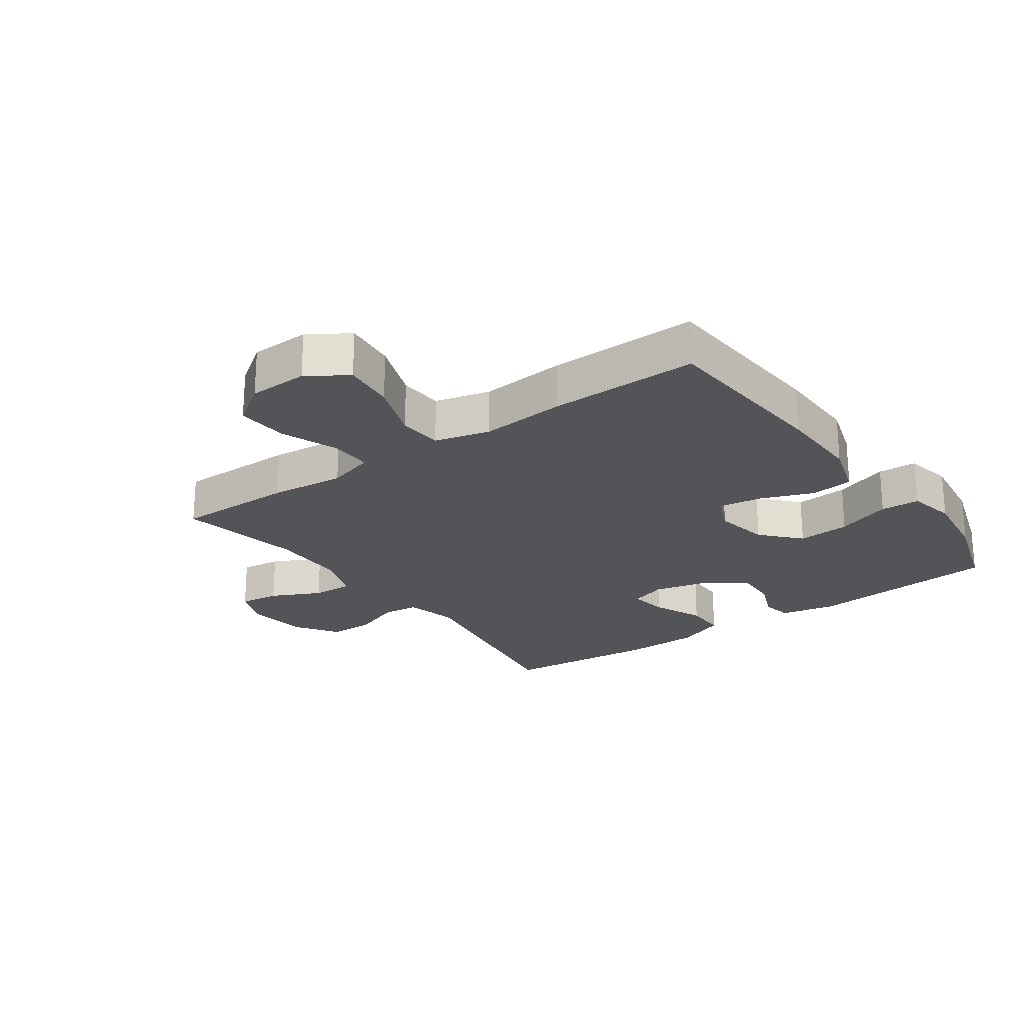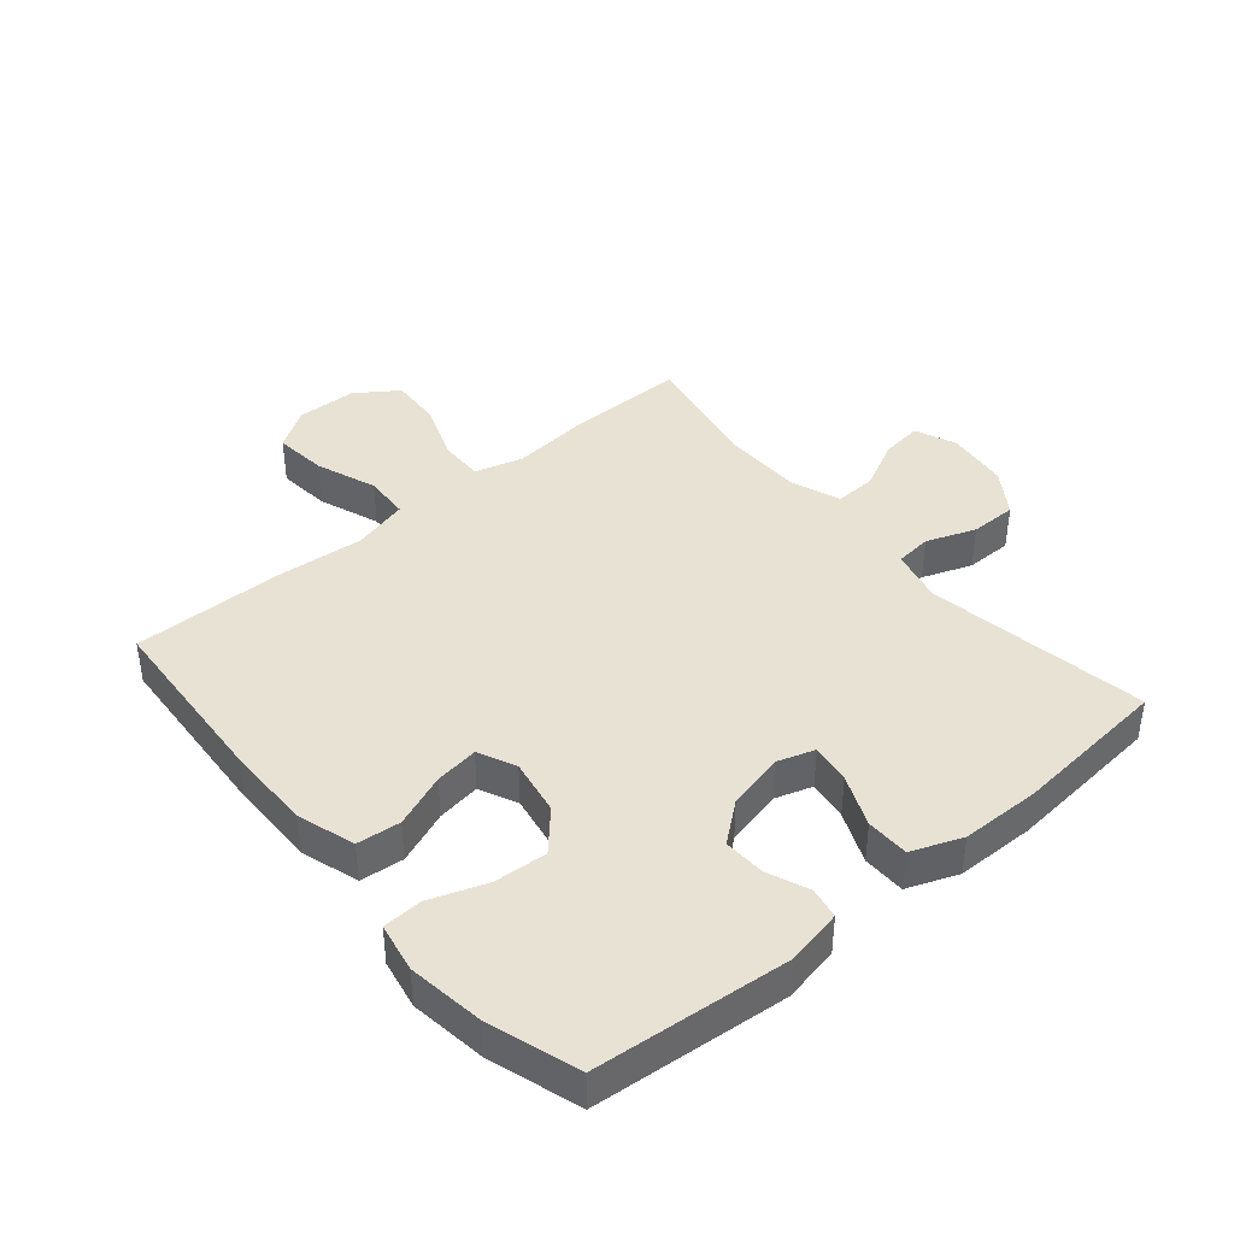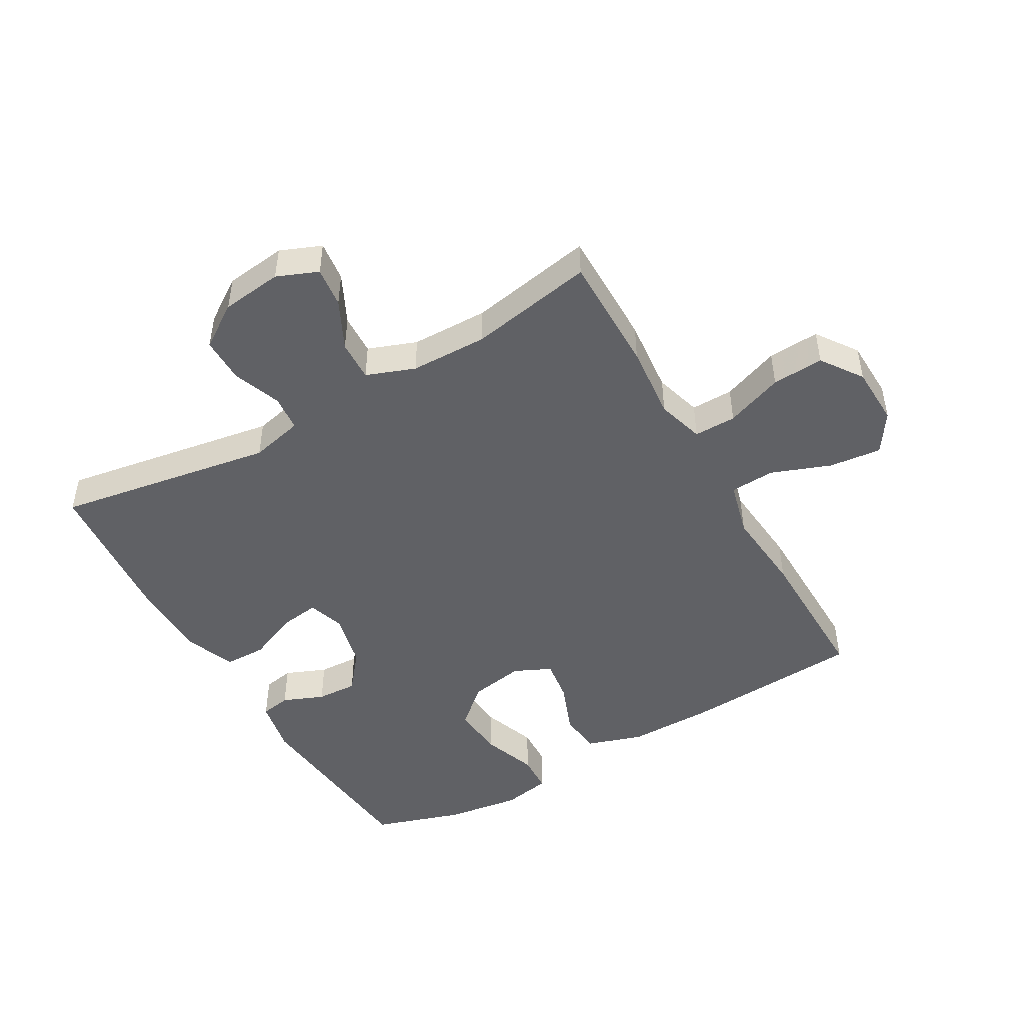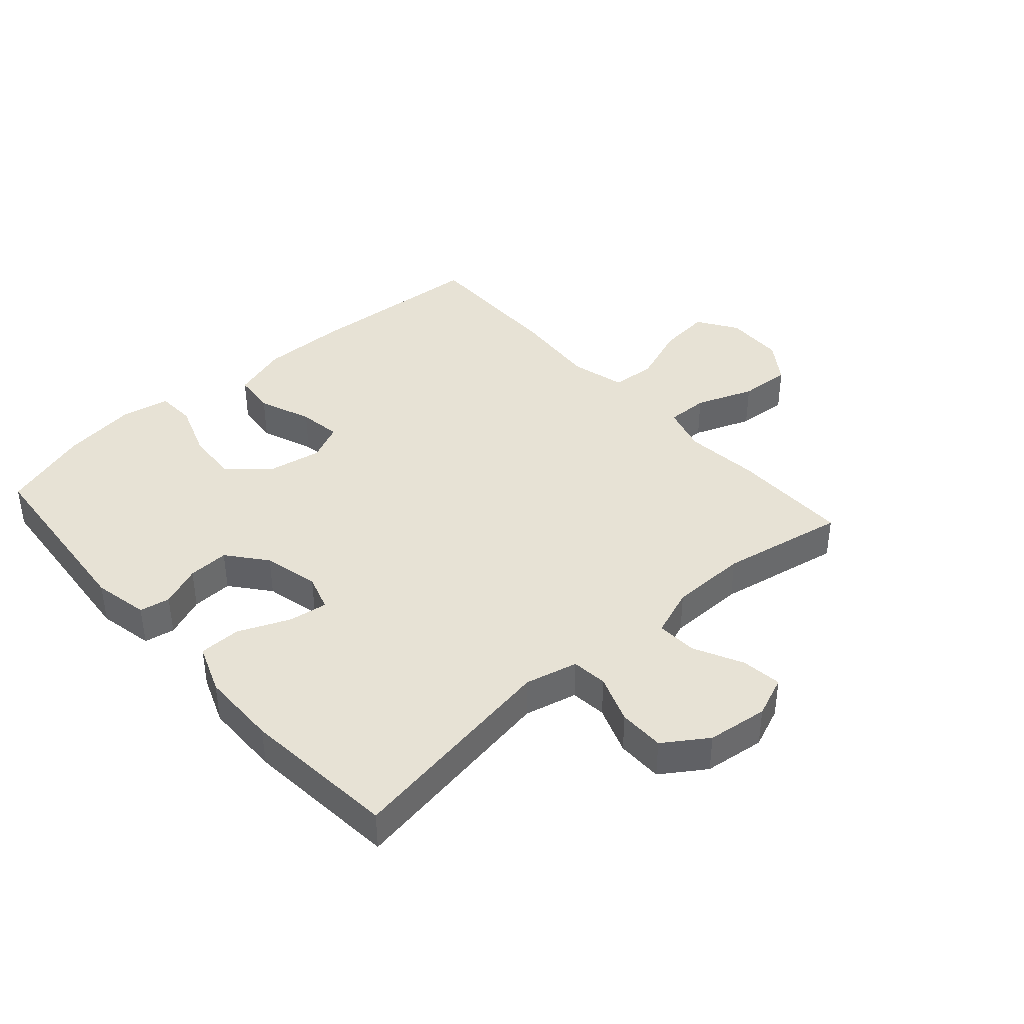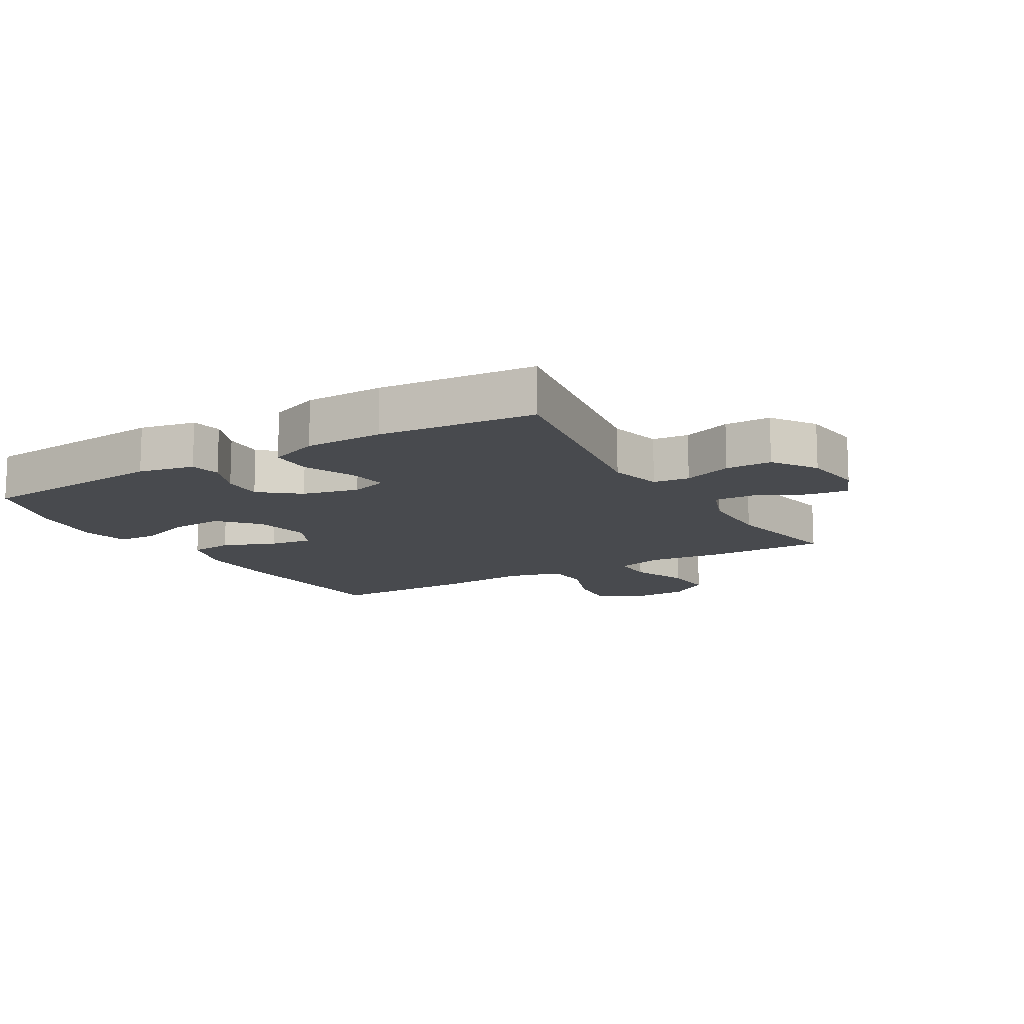
<metadata>
{"format":"obj","ext":"obj","renderer":"f3d","projection":"perspective","resolution":1024,"background":"white","views":[{"elev":-23.1,"azim":125.7,"up":"+Y"},{"elev":40.9,"azim":-130.1,"up":"+Y"},{"elev":-47.4,"azim":29.9,"up":"+Y"},{"elev":40.1,"azim":-41.6,"up":"+Y"},{"elev":-12.9,"azim":-59.5,"up":"+Y"}]}
</metadata>
<code>
v 0.5 0.07 -0.5
v 0.209 0.07 -0.519
v 0.072 0.07 -0.52
v -0.019 0.07 -0.491
v -0.026 0.07 -0.422
v 0.007 0.07 -0.337
v 0.017 0.07 -0.268
v -0.043 0.07 -0.24
v -0.132 0.07 -0.256
v -0.193 0.07 -0.311
v -0.187 0.07 -0.396
v -0.155 0.07 -0.485
v -0.158 0.07 -0.548
v -0.236 0.07 -0.563
v -0.357 0.07 -0.546
v -0.5 0.07 -0.5
v -0.528 0.07 -0.191
v -0.51 0.07 -0.102
v -0.461 0.07 -0.093
v -0.395 0.07 -0.12
v -0.329 0.07 -0.123
v -0.279 0.07 -0.061
v -0.258 0.07 0.029
v -0.277 0.07 0.088
v -0.34 0.07 0.079
v -0.422 0.07 0.044
v -0.49 0.07 0.045
v -0.521 0.07 0.125
v -0.523 0.07 0.25
v -0.5 0.07 0.5
v -0.149 0.07 0.442
v -0.064 0.07 0.462
v -0.058 0.07 0.52
v -0.087 0.07 0.598
v -0.087 0.07 0.672
v -0.017 0.07 0.719
v 0.081 0.07 0.731
v 0.147 0.07 0.704
v 0.139 0.07 0.639
v 0.1 0.07 0.56
v 0.097 0.07 0.494
v 0.175 0.07 0.465
v 0.299 0.07 0.463
v 0.5 0.07 0.5
v 0.499 0.07 0.308
v 0.487 0.07 0.187
v 0.509 0.07 0.111
v 0.577 0.07 0.112
v 0.67 0.07 0.147
v 0.753 0.07 0.152
v 0.799 0.07 0.086
v 0.802 0.07 -0.01
v 0.76 0.07 -0.074
v 0.676 0.07 -0.065
v 0.58 0.07 -0.029
v 0.508 0.07 -0.033
v 0.485 0.07 -0.122
v 0.497 0.07 -0.259
v 0.5 0 -0.5
v 0.209 0 -0.519
v 0.072 0 -0.52
v -0.019 0 -0.491
v -0.026 0 -0.422
v 0.007 0 -0.337
v 0.017 0 -0.268
v -0.043 0 -0.24
v -0.132 0 -0.256
v -0.193 0 -0.311
v -0.187 0 -0.396
v -0.155 0 -0.485
v -0.158 0 -0.548
v -0.236 0 -0.563
v -0.357 0 -0.546
v -0.5 0 -0.5
v -0.528 0 -0.191
v -0.51 0 -0.102
v -0.461 0 -0.093
v -0.395 0 -0.12
v -0.329 0 -0.123
v -0.279 0 -0.061
v -0.258 0 0.029
v -0.277 0 0.088
v -0.34 0 0.079
v -0.422 0 0.044
v -0.49 0 0.045
v -0.521 0 0.125
v -0.523 0 0.25
v -0.5 0 0.5
v -0.149 0 0.442
v -0.064 0 0.462
v -0.058 0 0.52
v -0.087 0 0.598
v -0.087 0 0.672
v -0.017 0 0.719
v 0.081 0 0.731
v 0.147 0 0.704
v 0.139 0 0.639
v 0.1 0 0.56
v 0.097 0 0.494
v 0.175 0 0.465
v 0.299 0 0.463
v 0.5 0 0.5
v 0.499 0 0.308
v 0.487 0 0.187
v 0.509 0 0.111
v 0.577 0 0.112
v 0.67 0 0.147
v 0.753 0 0.152
v 0.799 0 0.086
v 0.802 0 -0.01
v 0.76 0 -0.074
v 0.676 0 -0.065
v 0.58 0 -0.029
v 0.508 0 -0.033
v 0.485 0 -0.122
v 0.497 0 -0.259
f 4 5 6
f 3 4 6
f 2 3 6
f 1 2 6
f 58 1 6
f 57 58 6
f 56 57 6 7
f 53 54 55
f 52 53 55
f 51 52 55
f 50 51 55
f 49 50 55
f 48 49 55
f 47 48 55 56
f 56 7 8
f 47 56 8
f 46 47 8
f 46 8 9
f 45 46 9
f 44 45 9
f 43 44 9
f 38 39 40
f 37 38 40
f 36 37 40
f 35 36 40
f 34 35 40
f 33 34 40
f 32 33 40 41
f 31 32 41 42
f 29 30 31
f 28 29 31
f 27 28 31
f 26 27 31
f 25 26 31
f 31 42 43
f 25 31 43
f 24 25 43
f 18 19 20
f 17 18 20
f 16 17 20
f 15 16 20
f 14 15 20
f 13 14 20
f 12 13 20
f 11 12 20
f 10 11 20 21
f 9 10 21 22
f 23 24 43 9
f 9 22 23
f 64 63 62
f 64 62 61
f 64 61 60
f 64 60 59
f 64 59 116
f 64 116 115
f 65 64 115 114
f 113 112 111
f 113 111 110
f 113 110 109
f 113 109 108
f 113 108 107
f 113 107 106
f 114 113 106 105
f 66 65 114
f 66 114 105
f 66 105 104
f 67 66 104
f 67 104 103
f 67 103 102
f 67 102 101
f 98 97 96
f 98 96 95
f 98 95 94
f 98 94 93
f 98 93 92
f 98 92 91
f 99 98 91 90
f 100 99 90 89
f 89 88 87
f 89 87 86
f 89 86 85
f 89 85 84
f 89 84 83
f 101 100 89
f 101 89 83
f 101 83 82
f 78 77 76
f 78 76 75
f 78 75 74
f 78 74 73
f 78 73 72
f 78 72 71
f 78 71 70
f 78 70 69
f 79 78 69 68
f 80 79 68 67
f 67 101 82 81
f 81 80 67
f 1 59 60 2
f 2 60 61 3
f 3 61 62 4
f 4 62 63 5
f 5 63 64 6
f 6 64 65 7
f 7 65 66 8
f 8 66 67 9
f 9 67 68 10
f 10 68 69 11
f 11 69 70 12
f 12 70 71 13
f 13 71 72 14
f 14 72 73 15
f 15 73 74 16
f 16 74 75 17
f 17 75 76 18
f 18 76 77 19
f 19 77 78 20
f 20 78 79 21
f 21 79 80 22
f 22 80 81 23
f 23 81 82 24
f 24 82 83 25
f 25 83 84 26
f 26 84 85 27
f 27 85 86 28
f 28 86 87 29
f 29 87 88 30
f 30 88 89 31
f 31 89 90 32
f 32 90 91 33
f 33 91 92 34
f 34 92 93 35
f 35 93 94 36
f 36 94 95 37
f 37 95 96 38
f 38 96 97 39
f 39 97 98 40
f 40 98 99 41
f 41 99 100 42
f 42 100 101 43
f 43 101 102 44
f 44 102 103 45
f 45 103 104 46
f 46 104 105 47
f 47 105 106 48
f 48 106 107 49
f 49 107 108 50
f 50 108 109 51
f 51 109 110 52
f 52 110 111 53
f 53 111 112 54
f 54 112 113 55
f 55 113 114 56
f 56 114 115 57
f 57 115 116 58
f 58 116 59 1

</code>
